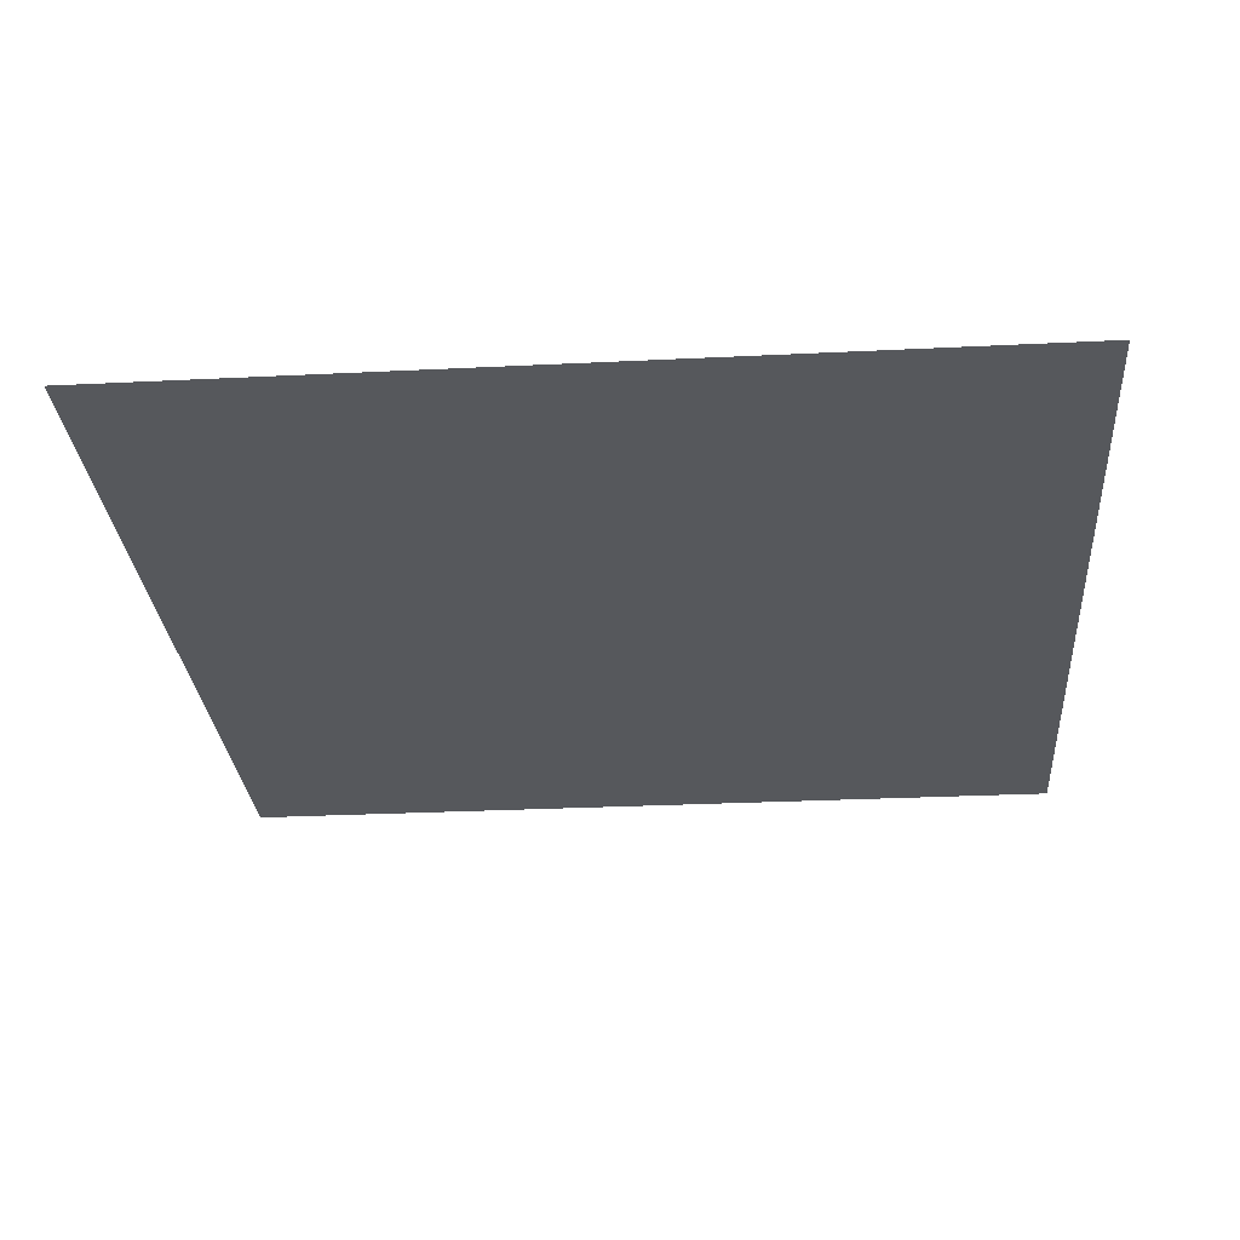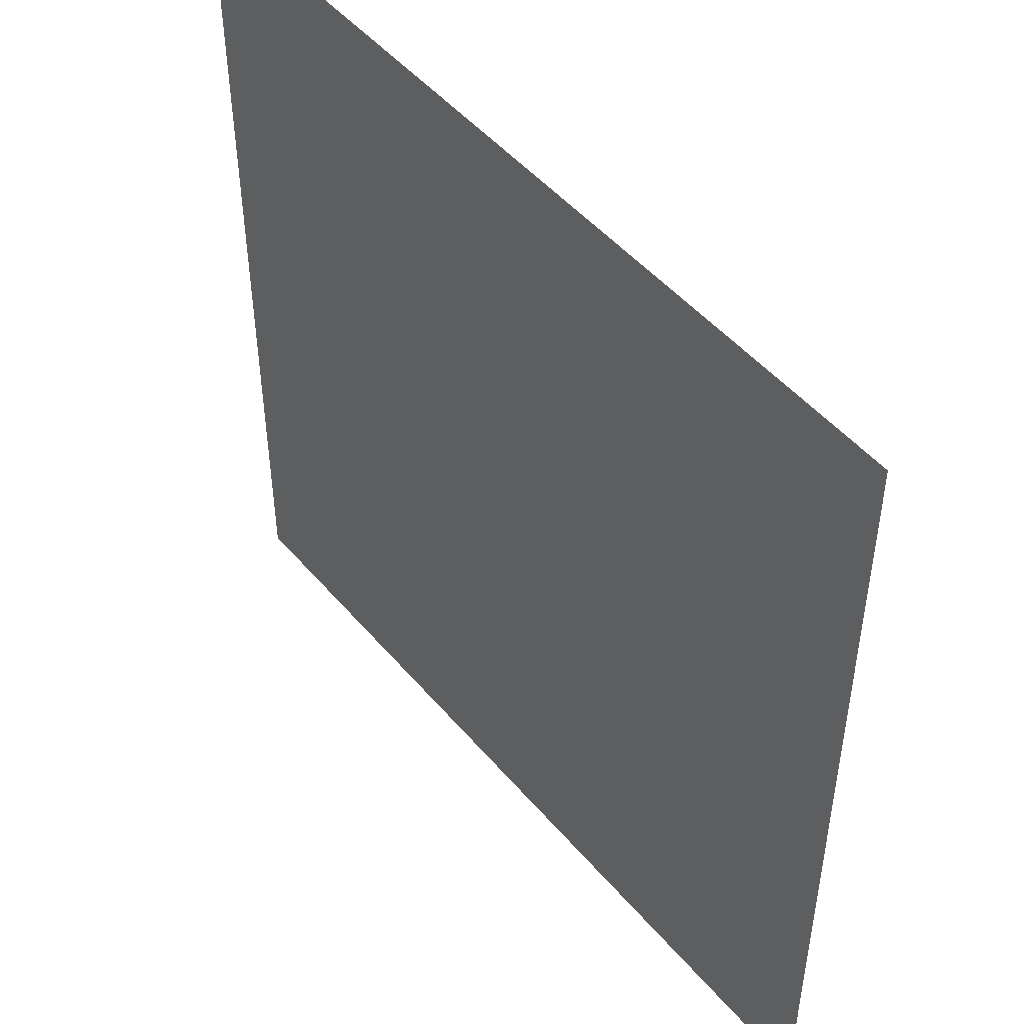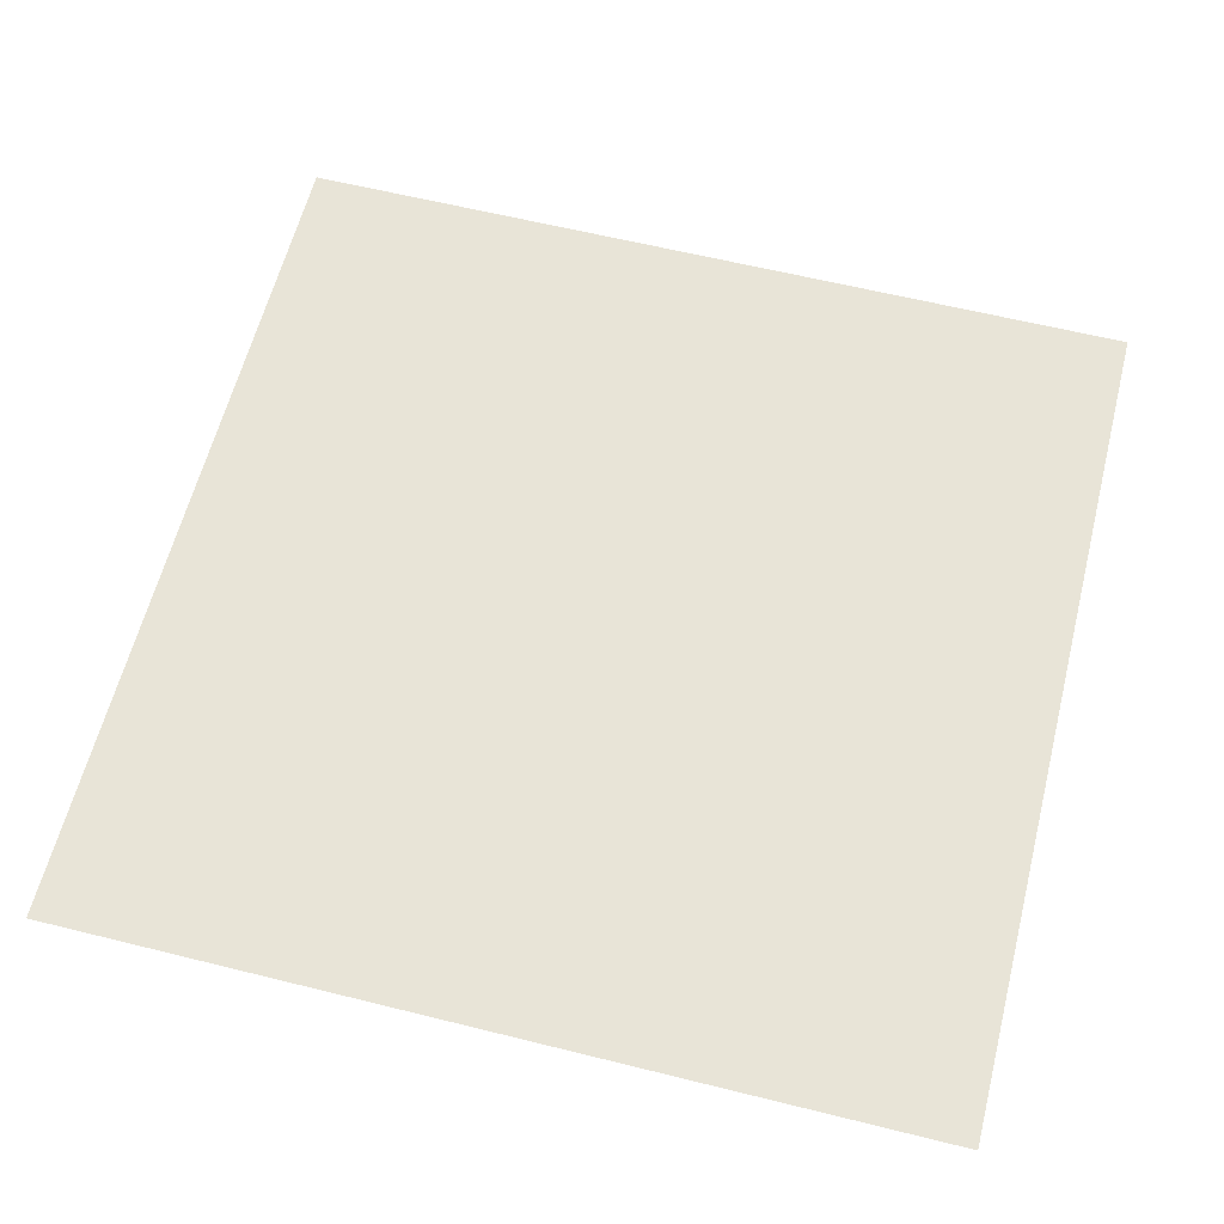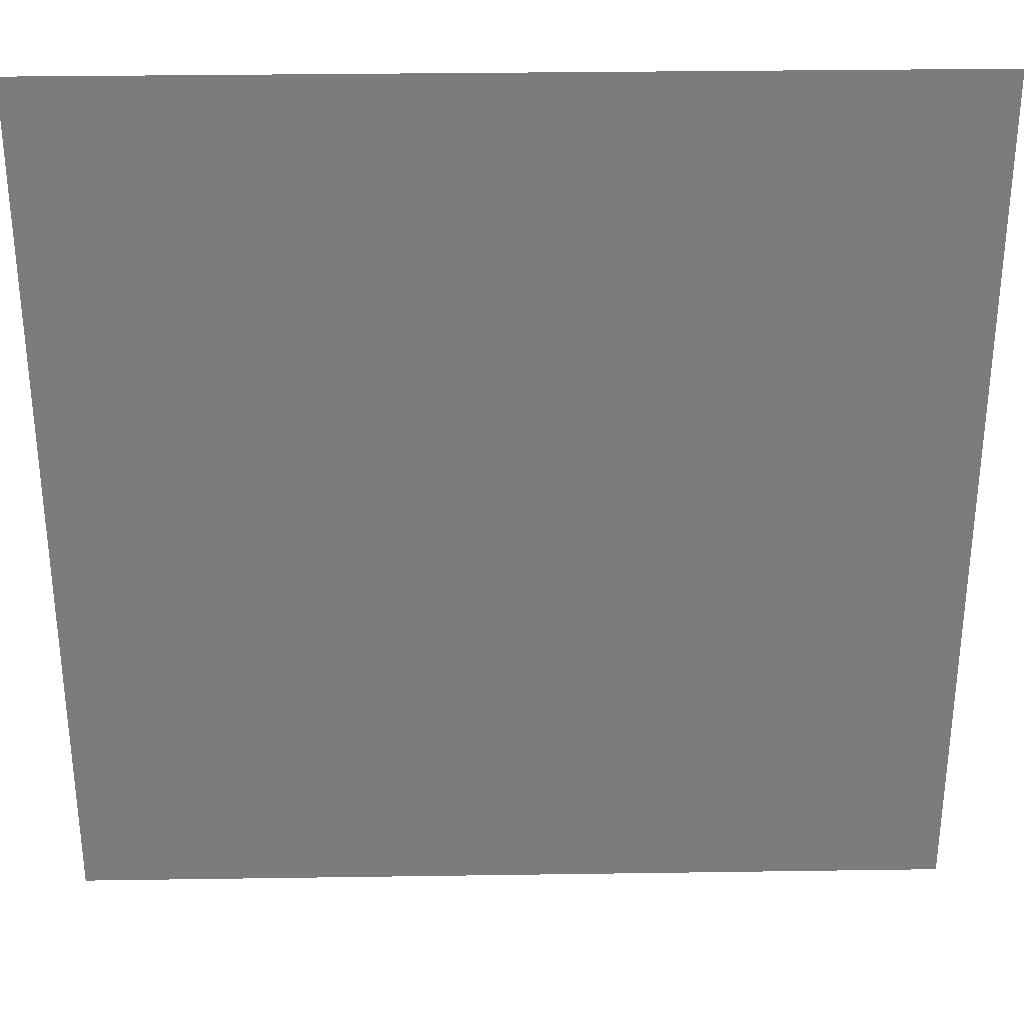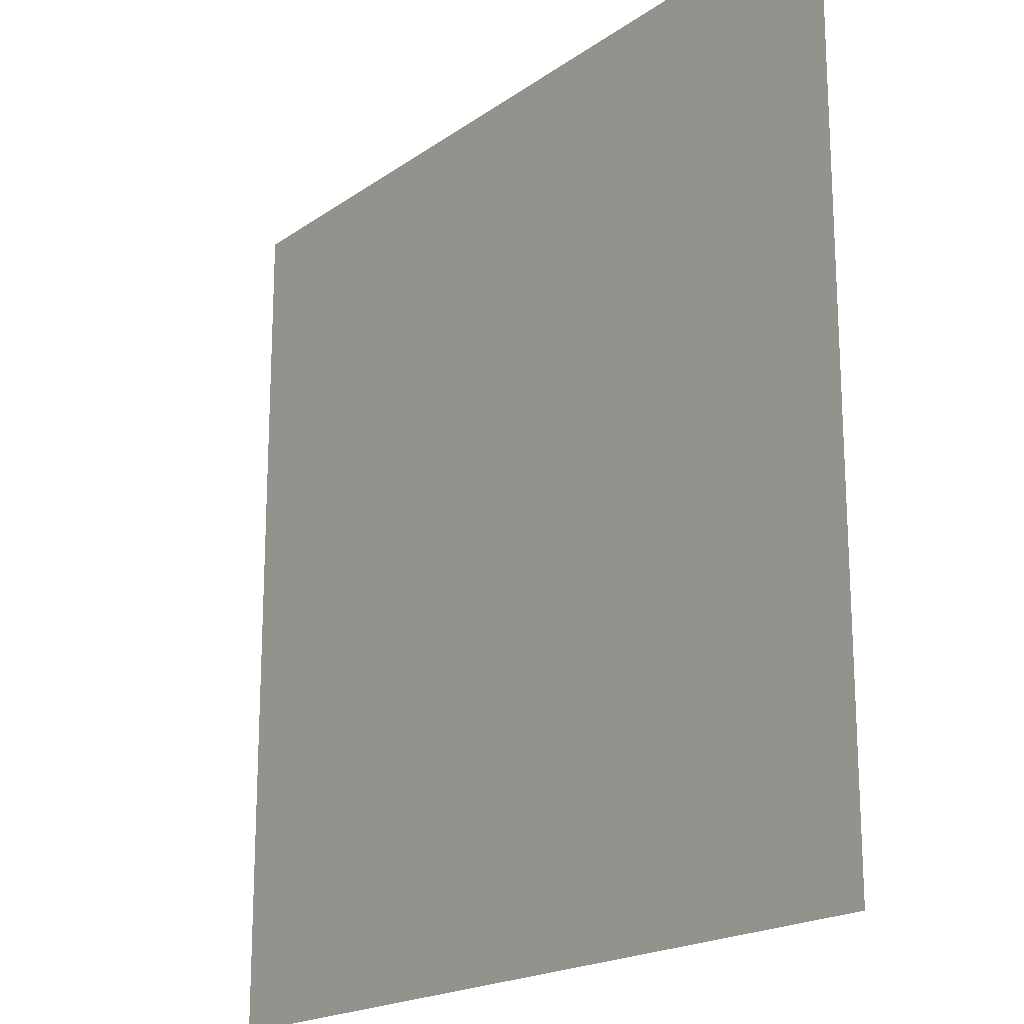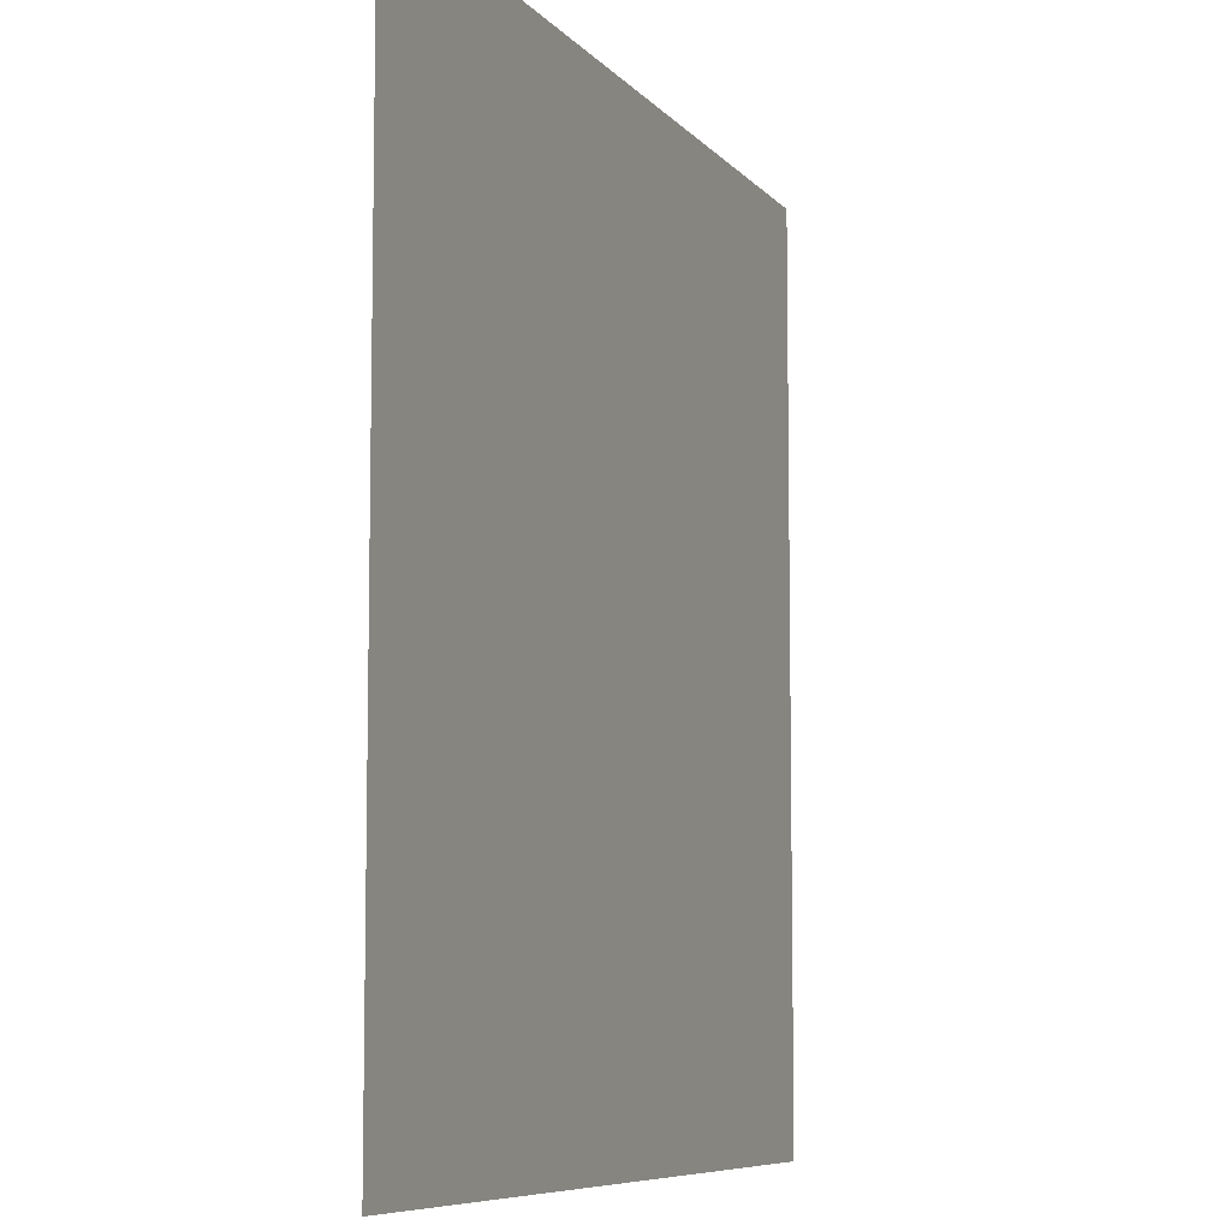
<metadata>
{"format":"obj","ext":"obj","renderer":"f3d","projection":"perspective","resolution":1024,"background":"white","views":[{"elev":-28.2,"azim":-85.7,"up":"+Z"},{"elev":48.8,"azim":51.7,"up":"+Y"},{"elev":61.3,"azim":-75.8,"up":"+Z"},{"elev":31.4,"azim":178.8,"up":"+Y"},{"elev":-19.0,"azim":52.5,"up":"+Y"},{"elev":-7.7,"azim":111.4,"up":"+Y"}]}
</metadata>
<code>
v -1344 -800 0
v -1360 -800 0
v -1360 -784 0
v -1344 -784 0
g Strong-Winds_mesh_0022
f 1 2 3 4

</code>
